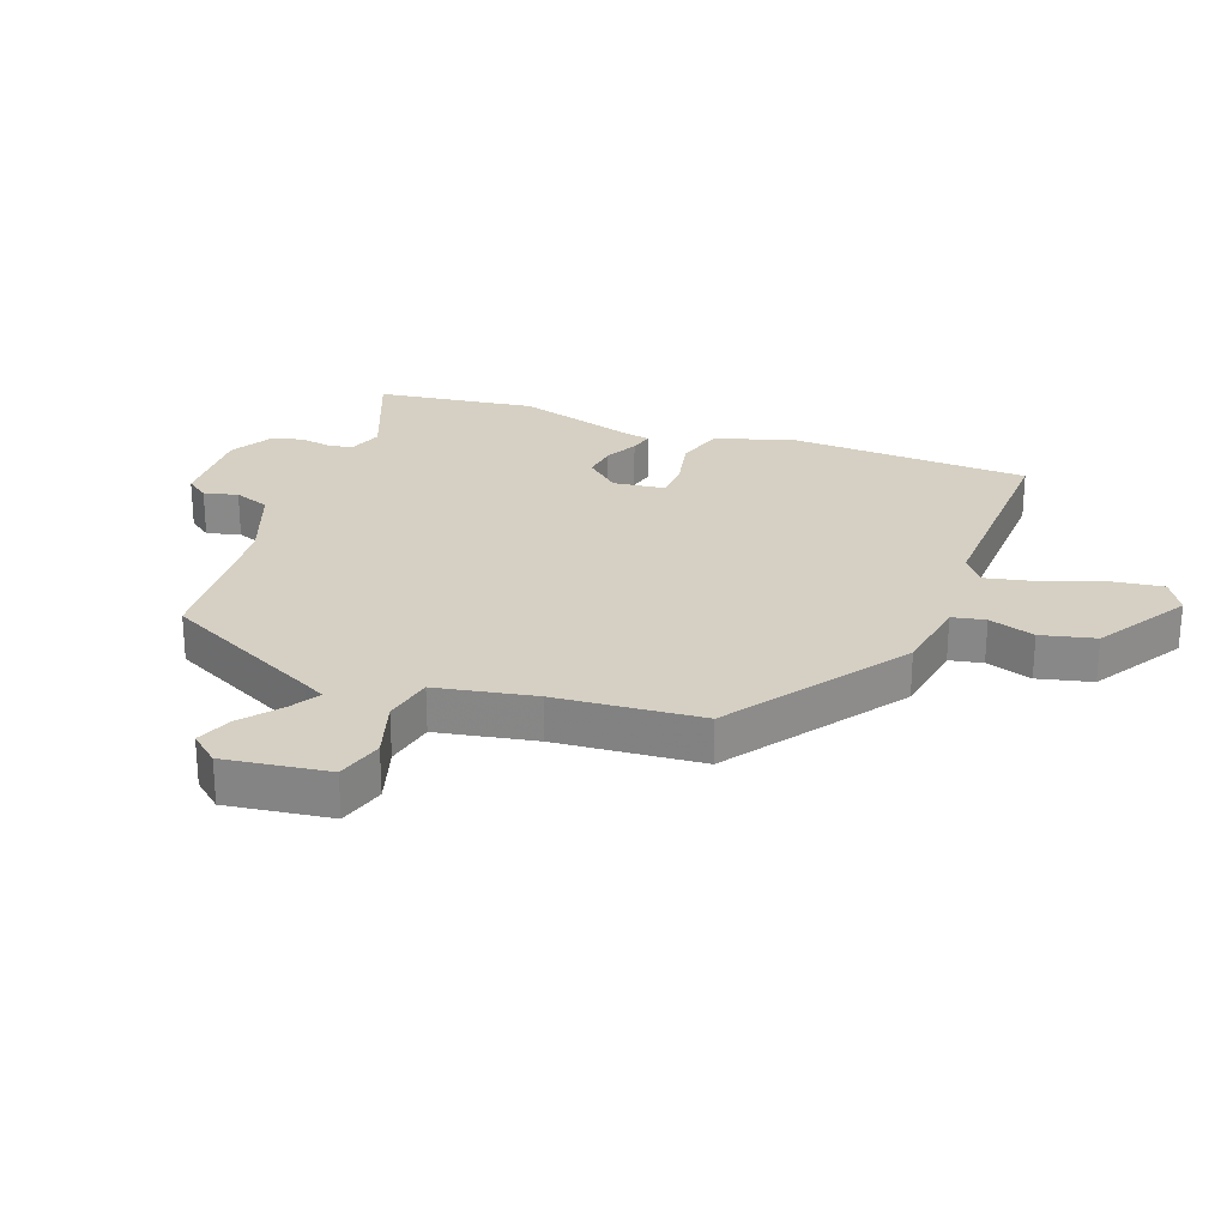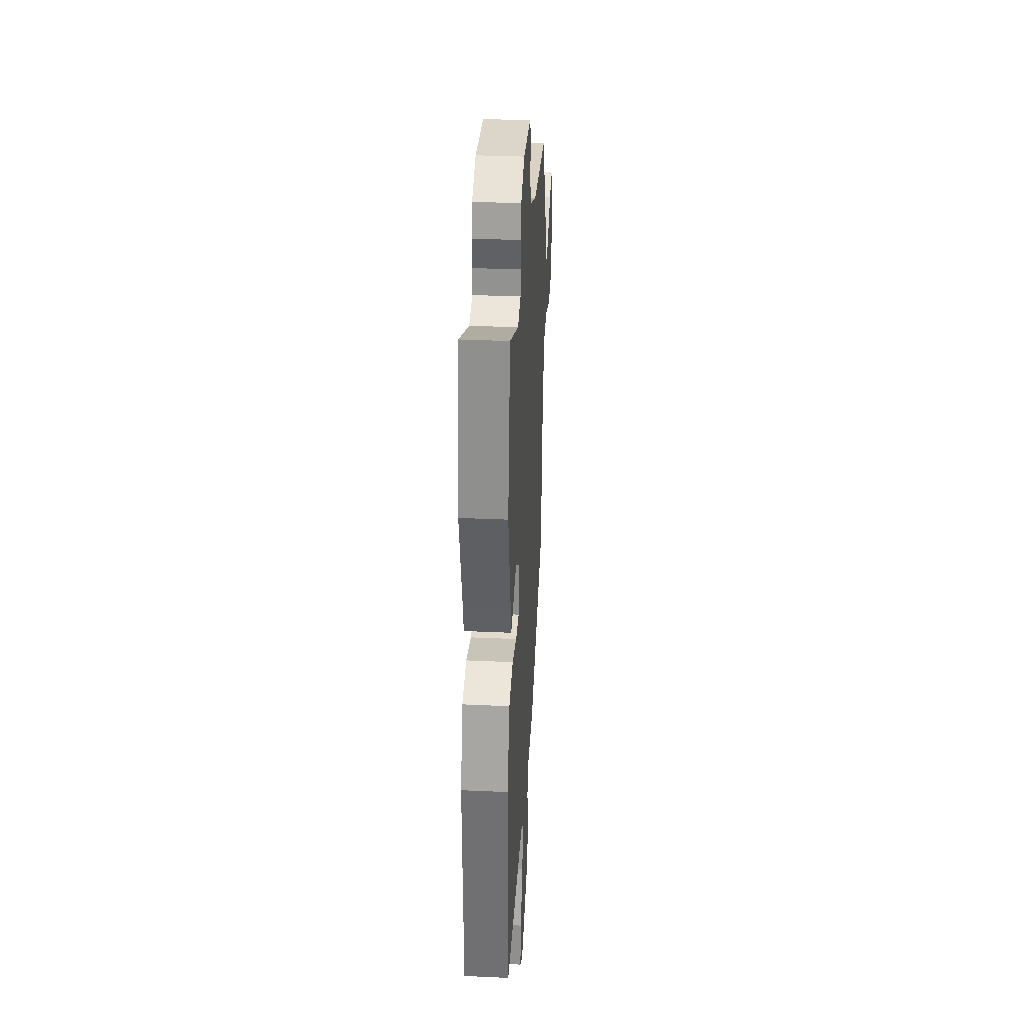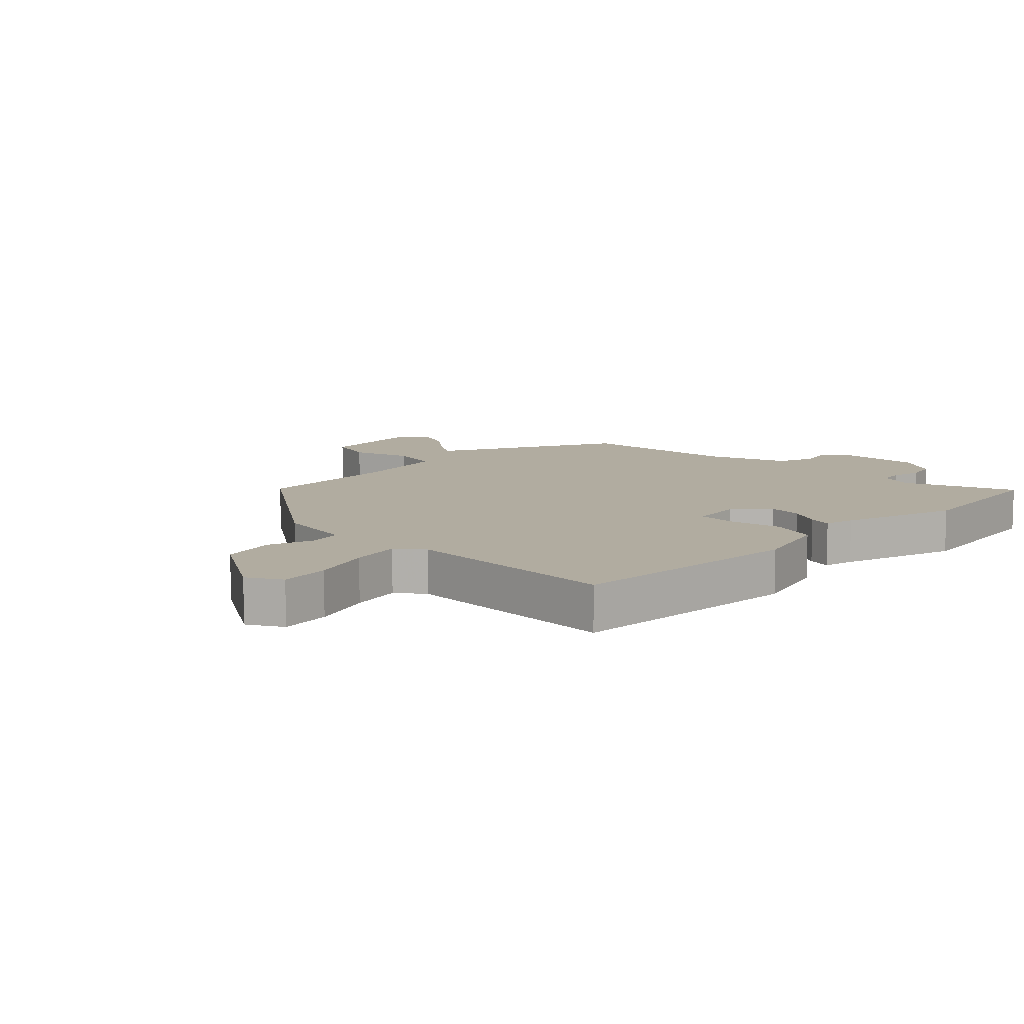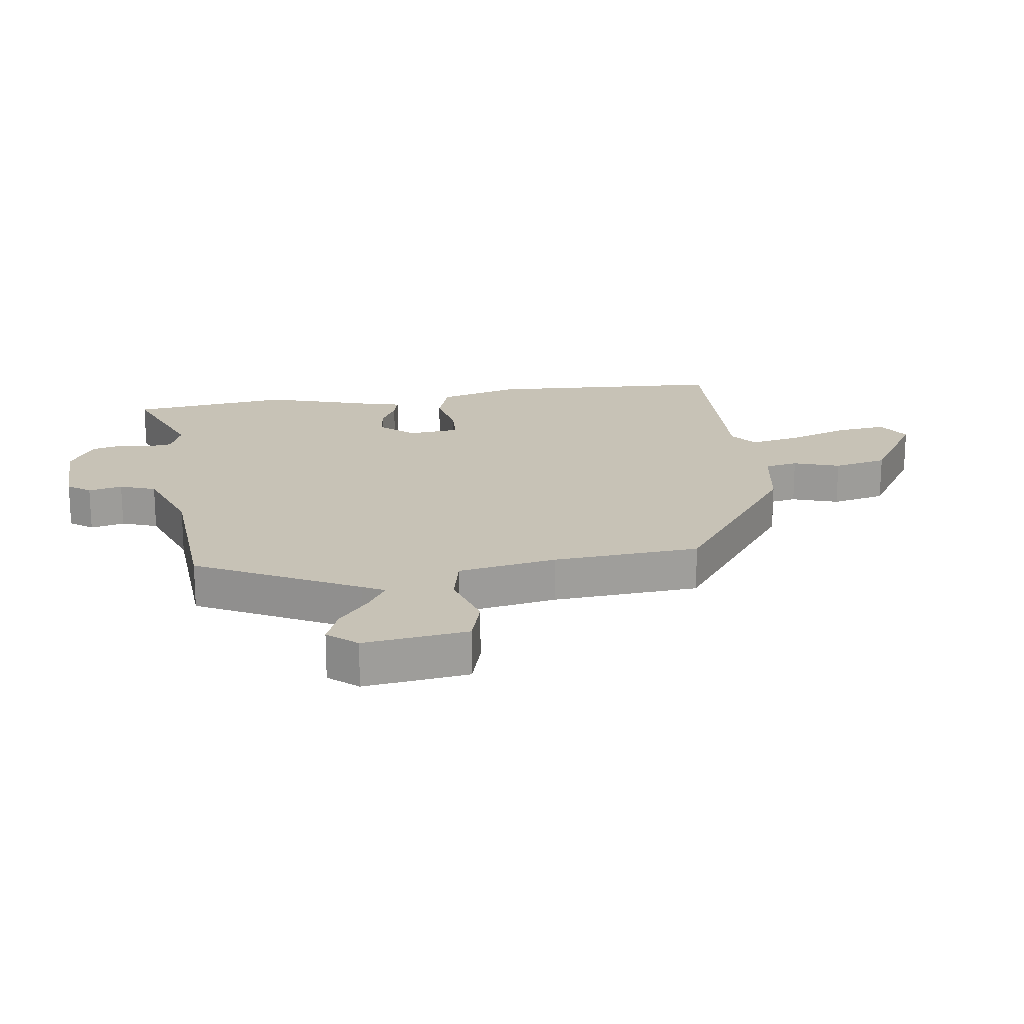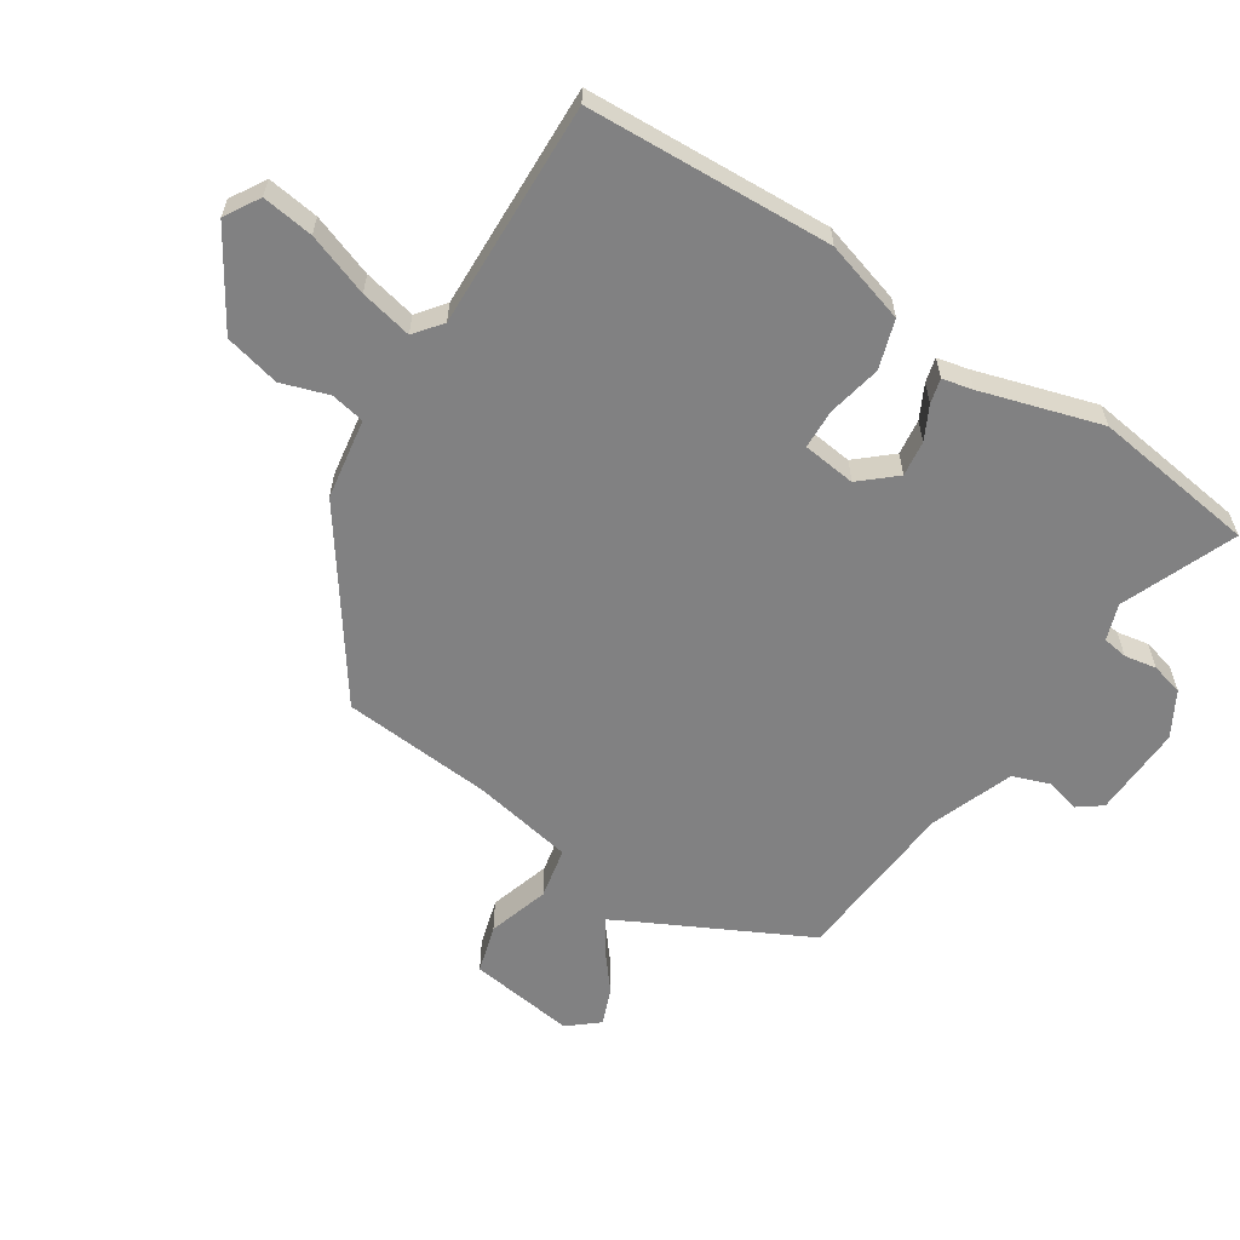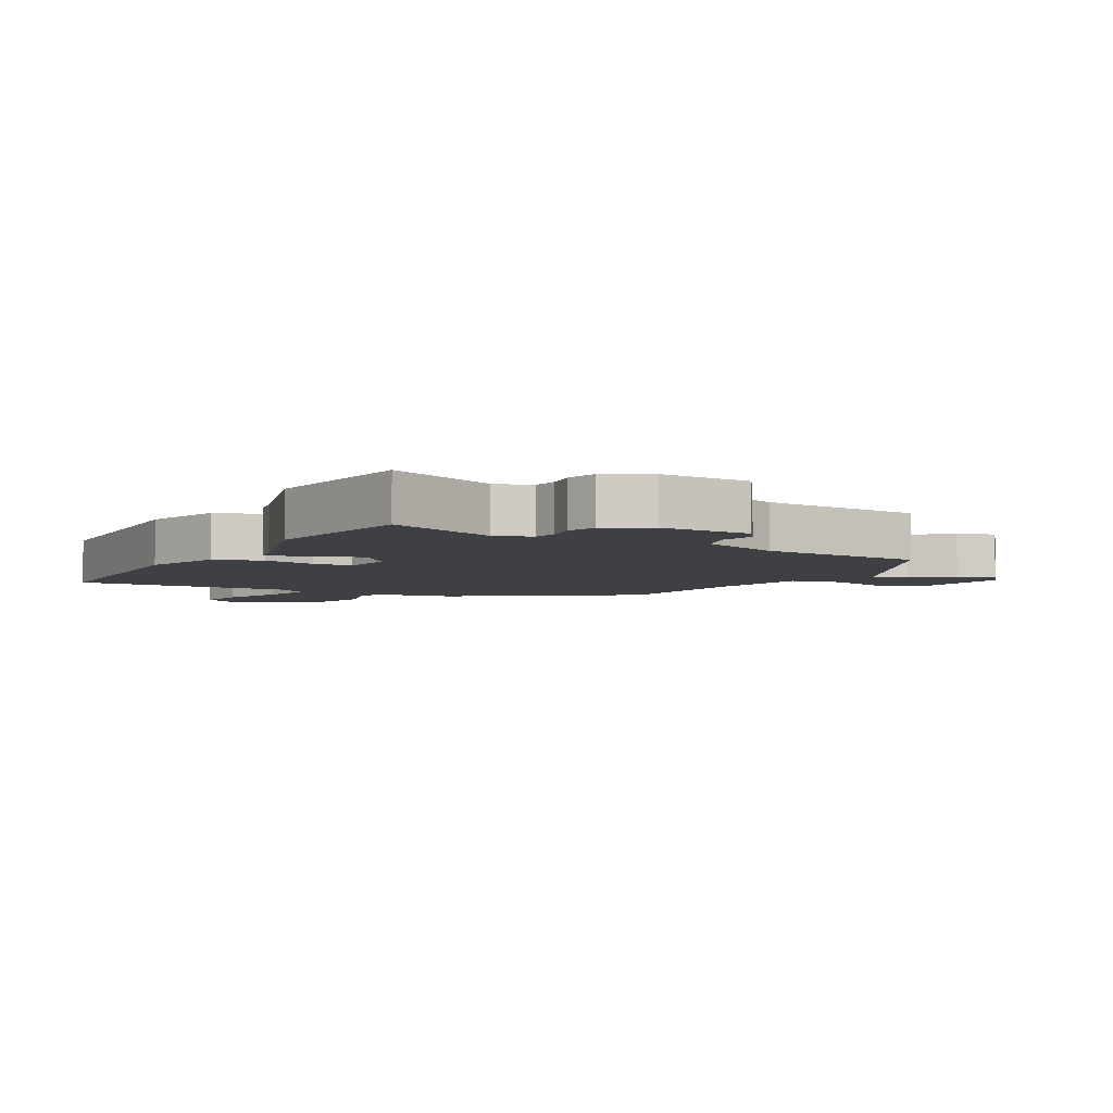
<metadata>
{"format":"obj","ext":"obj","renderer":"f3d","projection":"perspective","resolution":1024,"background":"white","views":[{"elev":26.0,"azim":111.5,"up":"+Y"},{"elev":33.2,"azim":-86.4,"up":"+Z"},{"elev":10.1,"azim":-133.7,"up":"+Y"},{"elev":19.2,"azim":83.5,"up":"+Y"},{"elev":-60.4,"azim":-121.7,"up":"+Y"},{"elev":-5.0,"azim":-28.3,"up":"+Y"}]}
</metadata>
<code>
v 0.432 0.07 -0.33
v 0.144 0.07 -0.524
v 0.015 0.07 -0.542
v 0.003 0.07 -0.596
v 0.026 0.07 -0.672
v 0.003 0.07 -0.76
v -0.148 0.07 -0.849
v -0.203 0.07 -0.815
v -0.19 0.07 -0.733
v -0.152 0.07 -0.634
v -0.132 0.07 -0.551
v -0.175 0.07 -0.516
v -0.536 0.07 -0.52
v -0.545 0.07 -0.128
v -0.503 0.07 0.002
v -0.425 0.07 0.025
v -0.339 0.07 0.005
v -0.276 0.07 0.006
v -0.264 0.07 0.091
v -0.311 0.07 0.147
v -0.368 0.07 0.141
v -0.422 0.07 0.115
v -0.461 0.07 0.106
v -0.471 0.07 0.155
v -0.524 0.07 0.347
v -0.483 0.07 0.608
v -0.303 0.07 0.531
v -0.245 0.07 0.55
v -0.238 0.07 0.59
v -0.246 0.07 0.641
v -0.232 0.07 0.692
v -0.16 0.07 0.731
v -0.013 0.07 0.723
v 0.014 0.07 0.685
v -0.001 0.07 0.63
v 0.019 0.07 0.571
v 0.15 0.07 0.519
v 0.418 0.07 0.493
v 0.545 0.07 0.228
v 0.563 0.07 0.192
v 0.613 0.07 0.221
v 0.676 0.07 0.27
v 0.736 0.07 0.292
v 0.775 0.07 0.244
v 0.748 0.07 0.074
v 0.67 0.07 0.053
v 0.573 0.07 0.085
v 0.491 0.07 0.07
v 0.457 0.07 -0.091
v 0.432 0 -0.33
v 0.144 0 -0.524
v 0.015 0 -0.542
v 0.003 0 -0.596
v 0.026 0 -0.672
v 0.003 0 -0.76
v -0.148 0 -0.849
v -0.203 0 -0.815
v -0.19 0 -0.733
v -0.152 0 -0.634
v -0.132 0 -0.551
v -0.175 0 -0.516
v -0.536 0 -0.52
v -0.545 0 -0.128
v -0.503 0 0.002
v -0.425 0 0.025
v -0.339 0 0.005
v -0.276 0 0.006
v -0.264 0 0.091
v -0.311 0 0.147
v -0.368 0 0.141
v -0.422 0 0.115
v -0.461 0 0.106
v -0.471 0 0.155
v -0.524 0 0.347
v -0.483 0 0.608
v -0.303 0 0.531
v -0.245 0 0.55
v -0.238 0 0.59
v -0.246 0 0.641
v -0.232 0 0.692
v -0.16 0 0.731
v -0.013 0 0.723
v 0.014 0 0.685
v -0.001 0 0.63
v 0.019 0 0.571
v 0.15 0 0.519
v 0.418 0 0.493
v 0.545 0 0.228
v 0.563 0 0.192
v 0.613 0 0.221
v 0.676 0 0.27
v 0.736 0 0.292
v 0.775 0 0.244
v 0.748 0 0.074
v 0.67 0 0.053
v 0.573 0 0.085
v 0.491 0 0.07
v 0.457 0 -0.091
f 45 46 47
f 44 45 47
f 43 44 47
f 42 43 47
f 41 42 47
f 40 41 47 48
f 39 40 48
f 37 38 39 48
f 36 37 48 49
f 33 34 35
f 32 33 35
f 31 32 35
f 30 31 35
f 29 30 35
f 28 29 35 36
f 1 2 3
f 49 1 3
f 36 49 3
f 28 36 3
f 27 28 3
f 24 25 26 27
f 23 24 27
f 22 23 27
f 21 22 27
f 15 16 17
f 14 15 17
f 13 14 17
f 12 13 17
f 11 12 17 18
f 8 9 10
f 7 8 10
f 6 7 10
f 5 6 10
f 4 5 10
f 4 10 11
f 11 18 19
f 4 11 19
f 3 4 19
f 20 21 27
f 19 20 27
f 3 19 27
f 96 95 94
f 96 94 93
f 96 93 92
f 96 92 91
f 96 91 90
f 97 96 90 89
f 97 89 88
f 97 88 87 86
f 98 97 86 85
f 84 83 82
f 84 82 81
f 84 81 80
f 84 80 79
f 84 79 78
f 85 84 78 77
f 52 51 50
f 52 50 98
f 52 98 85
f 52 85 77
f 52 77 76
f 76 75 74 73
f 76 73 72
f 76 72 71
f 76 71 70
f 66 65 64
f 66 64 63
f 66 63 62
f 66 62 61
f 67 66 61 60
f 59 58 57
f 59 57 56
f 59 56 55
f 59 55 54
f 59 54 53
f 60 59 53
f 68 67 60
f 68 60 53
f 68 53 52
f 76 70 69
f 76 69 68
f 76 68 52
f 1 50 51 2
f 2 51 52 3
f 3 52 53 4
f 4 53 54 5
f 5 54 55 6
f 6 55 56 7
f 7 56 57 8
f 8 57 58 9
f 9 58 59 10
f 10 59 60 11
f 11 60 61 12
f 12 61 62 13
f 13 62 63 14
f 14 63 64 15
f 15 64 65 16
f 16 65 66 17
f 17 66 67 18
f 18 67 68 19
f 19 68 69 20
f 20 69 70 21
f 21 70 71 22
f 22 71 72 23
f 23 72 73 24
f 24 73 74 25
f 25 74 75 26
f 26 75 76 27
f 27 76 77 28
f 28 77 78 29
f 29 78 79 30
f 30 79 80 31
f 31 80 81 32
f 32 81 82 33
f 33 82 83 34
f 34 83 84 35
f 35 84 85 36
f 36 85 86 37
f 37 86 87 38
f 38 87 88 39
f 39 88 89 40
f 40 89 90 41
f 41 90 91 42
f 42 91 92 43
f 43 92 93 44
f 44 93 94 45
f 45 94 95 46
f 46 95 96 47
f 47 96 97 48
f 48 97 98 49
f 49 98 50 1

</code>
